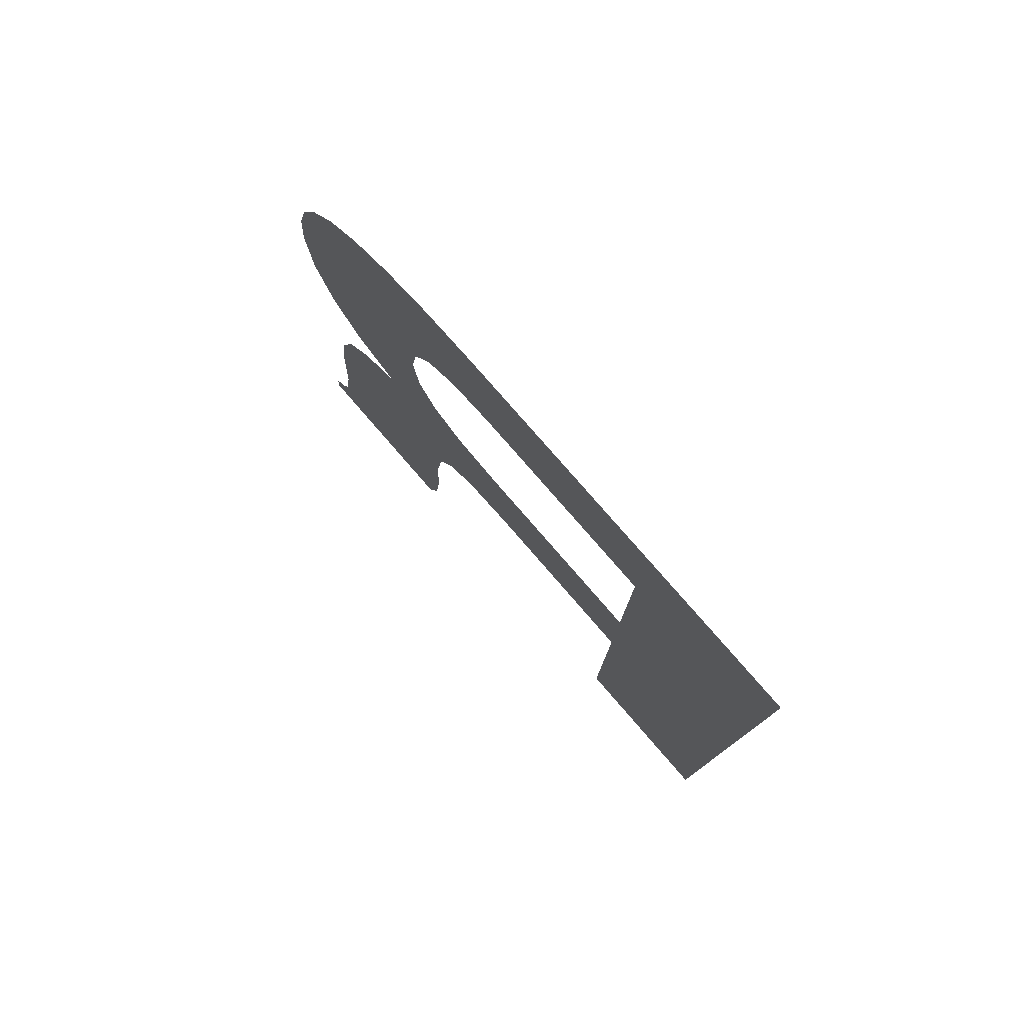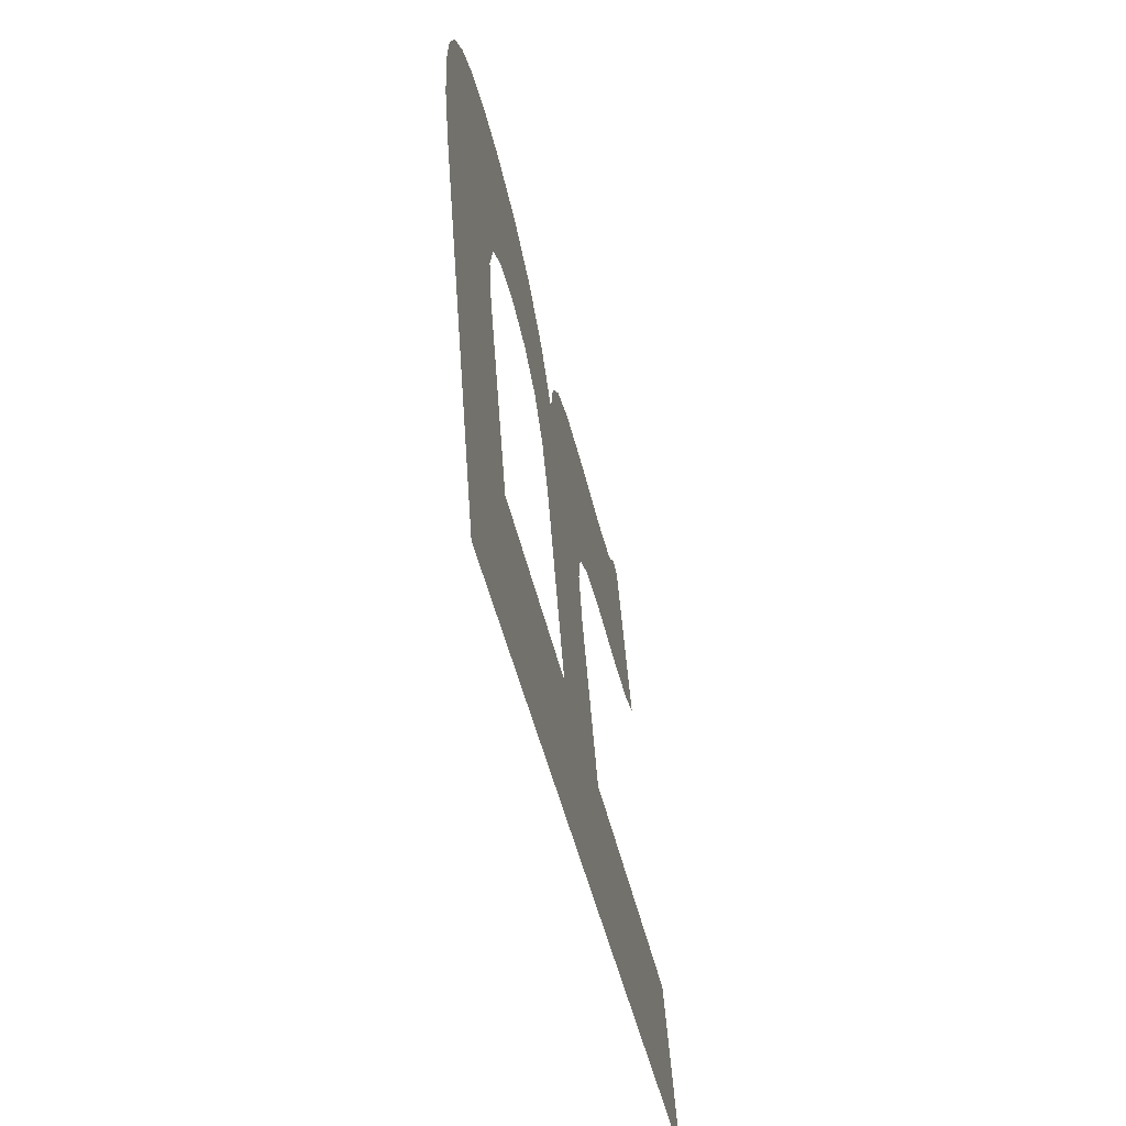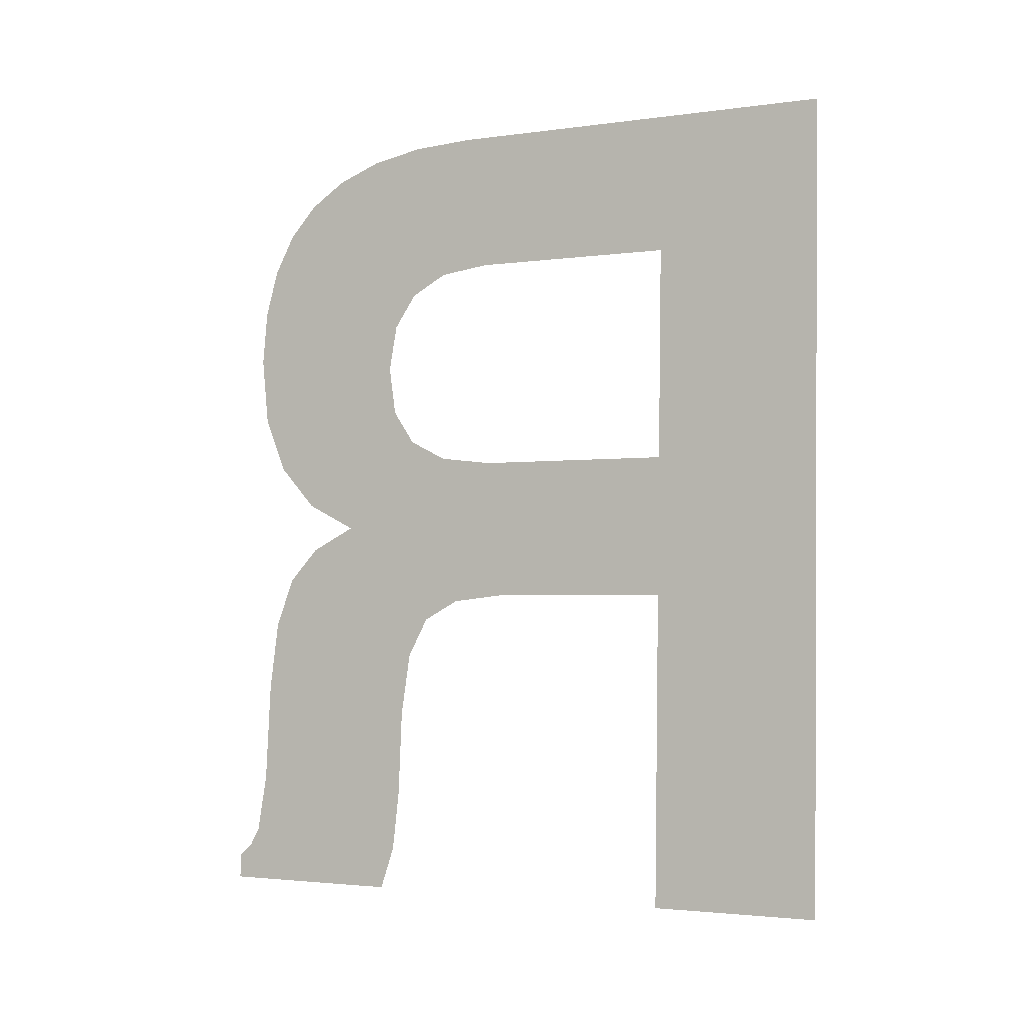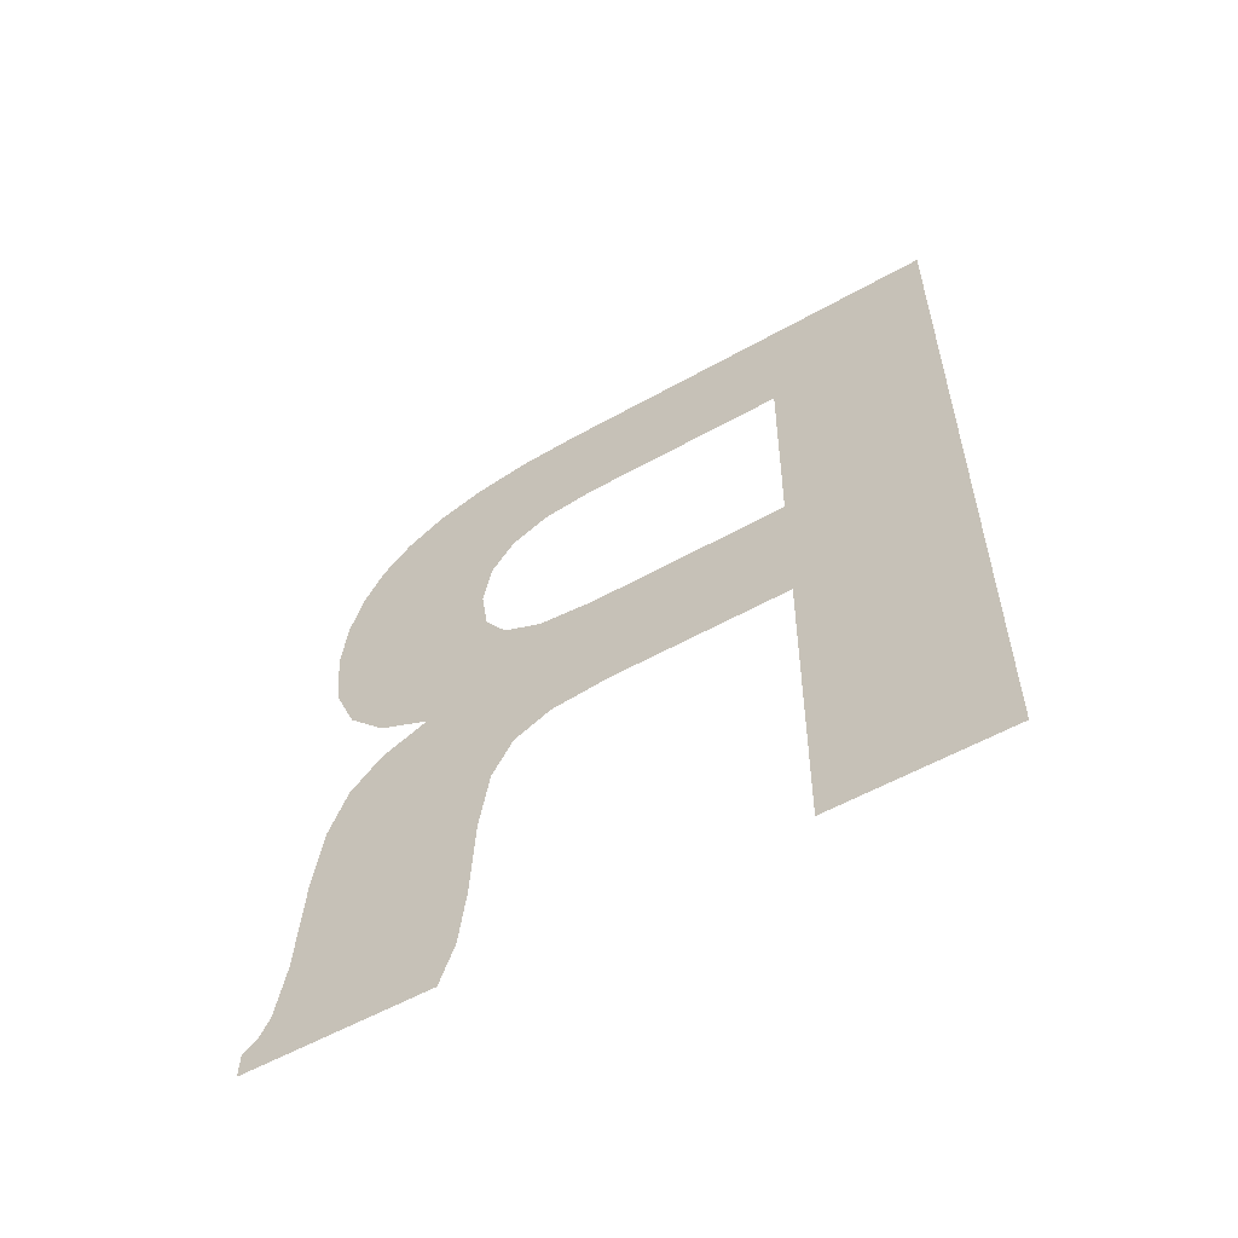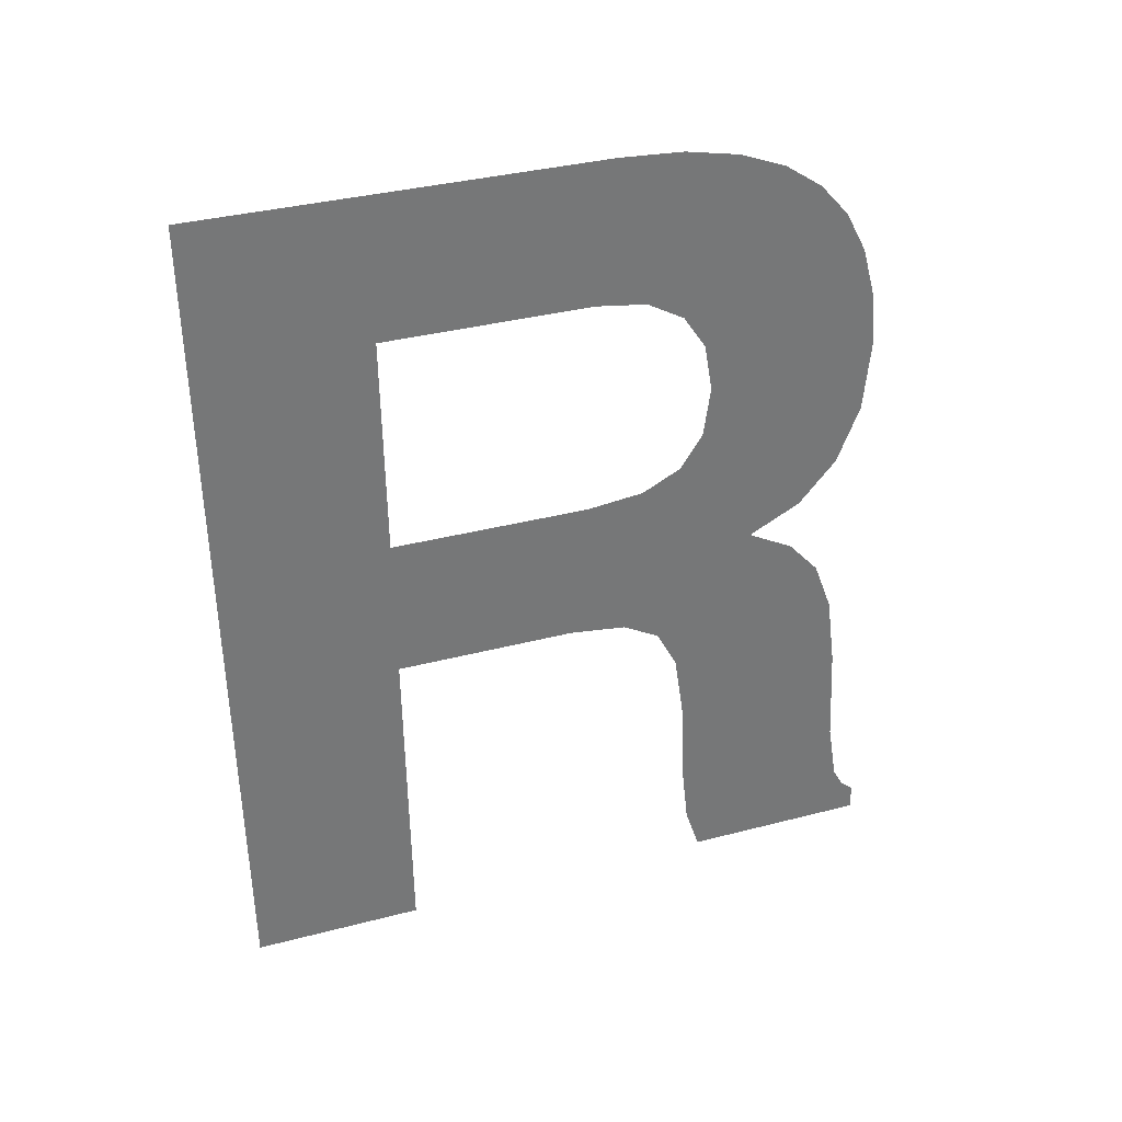
<metadata>
{"format":"obj","ext":"obj","renderer":"f3d","projection":"perspective","resolution":1024,"background":"white","views":[{"elev":77.3,"azim":142.9,"up":"+Y"},{"elev":-41.9,"azim":-168.7,"up":"+Z"},{"elev":-4.5,"azim":120.2,"up":"+Y"},{"elev":-58.9,"azim":124.0,"up":"+Y"},{"elev":33.4,"azim":-105.0,"up":"+Y"}]}
</metadata>
<code>
o #ID248
v -0.3816 0.3127 -0.1662
v -0.3811 0.3065 -0.1586
v -0.3816 0.2757 -0.1657
v -0.3804 0.313 -0.1484
v -0.3805 0.3066 -0.1493
v -0.3803 0.3063 -0.147
v -0.3802 0.3129 -0.1455
v -0.3802 0.3054 -0.1453
v -0.3801 0.3124 -0.1431
v -0.3802 0.3039 -0.1443
v -0.3801 0.3018 -0.1439
v -0.38 0.3116 -0.141
v -0.38 0.2939 -0.1417
v -0.3798 0.2951 -0.1394
v -0.3798 0.3105 -0.1394
v -0.3797 0.297 -0.1377
v -0.3798 0.3091 -0.1381
v -0.3797 0.3073 -0.1371
v -0.3797 0.2996 -0.1367
v -0.3797 0.3052 -0.1366
v -0.3796 0.3027 -0.1364
v -0.3805 0.2968 -0.1495
v -0.3811 0.2902 -0.1583
v -0.3811 0.2967 -0.1584
v -0.3806 0.2904 -0.1503
v -0.3804 0.2901 -0.1477
v -0.3803 0.2971 -0.147
v -0.3803 0.2892 -0.1461
v -0.3802 0.298 -0.1452
v -0.3802 0.2875 -0.1451
v -0.3802 0.2846 -0.1447
v -0.3802 0.2996 -0.1442
v -0.3802 0.2807 -0.1445
v -0.3802 0.278 -0.1442
v -0.3801 0.2761 -0.1436
v -0.3796 0.2787 -0.1363
v -0.3796 0.2762 -0.1353
v -0.3799 0.2928 -0.1396
v -0.3797 0.2813 -0.1368
v -0.3798 0.2913 -0.1382
v -0.3797 0.2891 -0.1374
v -0.3797 0.2858 -0.137
v -0.3797 0.2815 -0.1368
v -0.3796 0.2778 -0.1359
v -0.3796 0.2773 -0.1353
v -0.3811 0.2759 -0.1581
v -0.3811 0.2902 -0.1583
v -0.3811 0.2967 -0.1584
v -0.3811 0.2759 -0.1581
v -0.3811 0.3065 -0.1586
v -0.3816 0.2757 -0.1657
v -0.3796 0.2773 -0.1353
v -0.3796 0.2778 -0.1359
v -0.3796 0.2762 -0.1353
v -0.3796 0.2787 -0.1363
v -0.3797 0.2815 -0.1368
v -0.3797 0.2858 -0.137
v -0.3797 0.2813 -0.1368
v -0.3797 0.2891 -0.1374
v -0.3798 0.2913 -0.1382
v -0.3799 0.2928 -0.1396
v -0.38 0.2939 -0.1417
v -0.3801 0.3124 -0.1431
v -0.3801 0.3018 -0.1439
v -0.3801 0.2761 -0.1436
v -0.3802 0.2996 -0.1442
v -0.3802 0.278 -0.1442
v -0.3802 0.2807 -0.1445
v -0.3802 0.2846 -0.1447
v -0.3802 0.298 -0.1452
v -0.3802 0.2875 -0.1451
v -0.3803 0.2892 -0.1461
v -0.3803 0.2971 -0.147
v -0.3804 0.2901 -0.1477
v -0.3805 0.2968 -0.1495
v -0.3806 0.2904 -0.1503
v -0.3796 0.3027 -0.1364
v -0.3797 0.3052 -0.1366
v -0.3797 0.2996 -0.1367
v -0.3797 0.3073 -0.1371
v -0.3797 0.297 -0.1377
v -0.3798 0.3091 -0.1381
v -0.3798 0.3105 -0.1394
v -0.3798 0.2951 -0.1394
v -0.38 0.3116 -0.141
v -0.3802 0.3039 -0.1443
v -0.3802 0.3054 -0.1453
v -0.3802 0.3129 -0.1455
v -0.3803 0.3063 -0.147
v -0.3804 0.313 -0.1484
v -0.3805 0.3066 -0.1493
v -0.3816 0.3127 -0.1662
f 1 2 3
f 2 1 4
f 2 4 5
f 5 4 6
f 6 4 7
f 6 7 8
f 8 7 9
f 8 9 10
f 10 9 11
f 12 13 9
f 13 12 14
f 14 12 15
f 14 15 16
f 16 15 17
f 16 17 18
f 16 18 19
f 19 18 20
f 19 20 21
f 22 23 24
f 23 22 25
f 25 22 26
f 26 22 27
f 26 27 28
f 28 27 29
f 28 29 30
f 30 29 31
f 31 29 32
f 31 32 33
f 33 32 34
f 34 32 35
f 35 32 11
f 35 11 13
f 35 13 36
f 35 36 37
f 13 11 9
f 36 13 38
f 36 38 39
f 39 38 40
f 39 40 41
f 39 41 42
f 39 42 43
f 37 36 44
f 37 44 45
f 2 46 3
f 46 2 24
f 46 24 23
f 47 48 49
f 48 50 49
f 51 49 50
f 52 53 54
f 53 55 54
f 56 57 58
f 57 59 58
f 59 60 58
f 60 61 58
f 58 61 55
f 61 62 55
f 63 64 62
f 54 55 65
f 55 62 65
f 62 64 65
f 64 66 65
f 65 66 67
f 67 66 68
f 68 66 69
f 66 70 69
f 69 70 71
f 71 70 72
f 70 73 72
f 72 73 74
f 73 75 74
f 74 75 76
f 76 75 47
f 48 47 75
f 77 78 79
f 78 80 79
f 79 80 81
f 80 82 81
f 82 83 81
f 81 83 84
f 83 85 84
f 84 85 62
f 63 62 85
f 64 63 86
f 86 63 87
f 63 88 87
f 87 88 89
f 88 90 89
f 89 90 91
f 91 90 50
f 90 92 50
f 51 50 92

</code>
